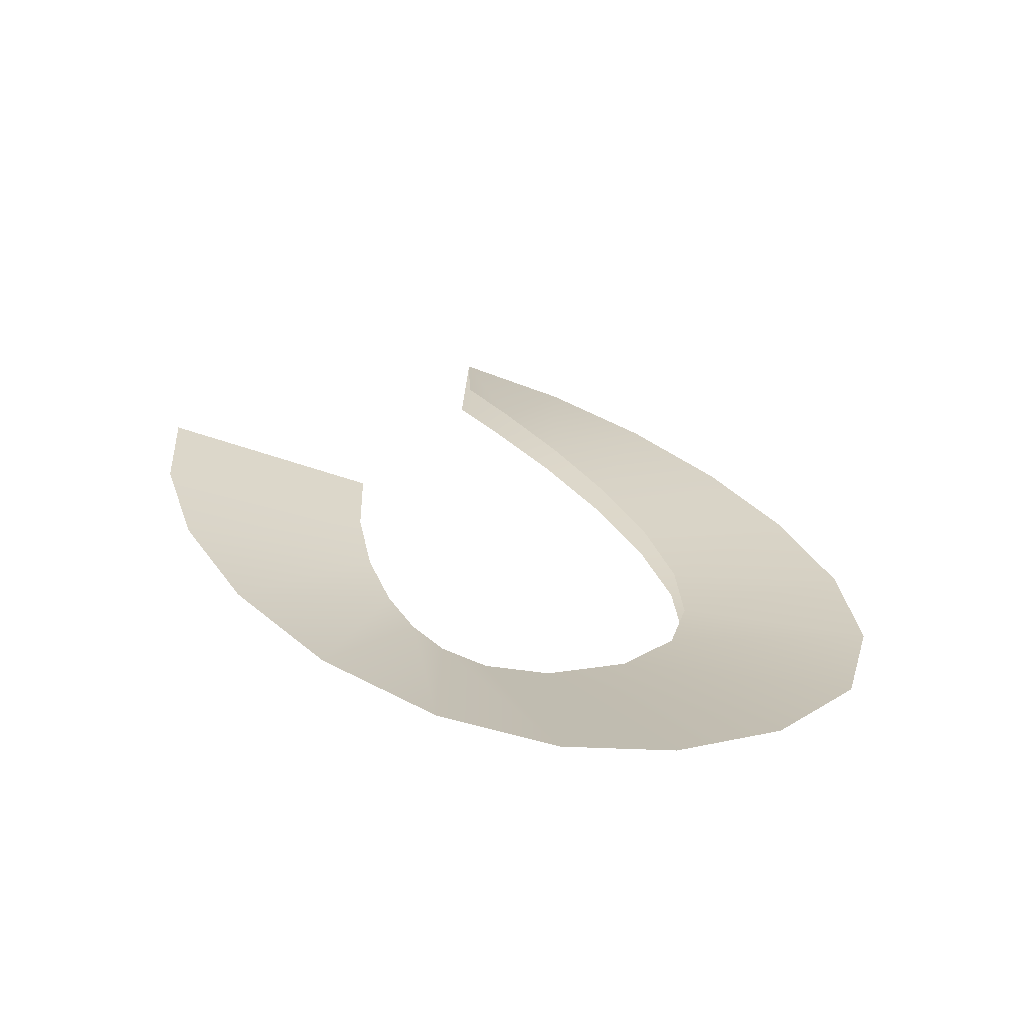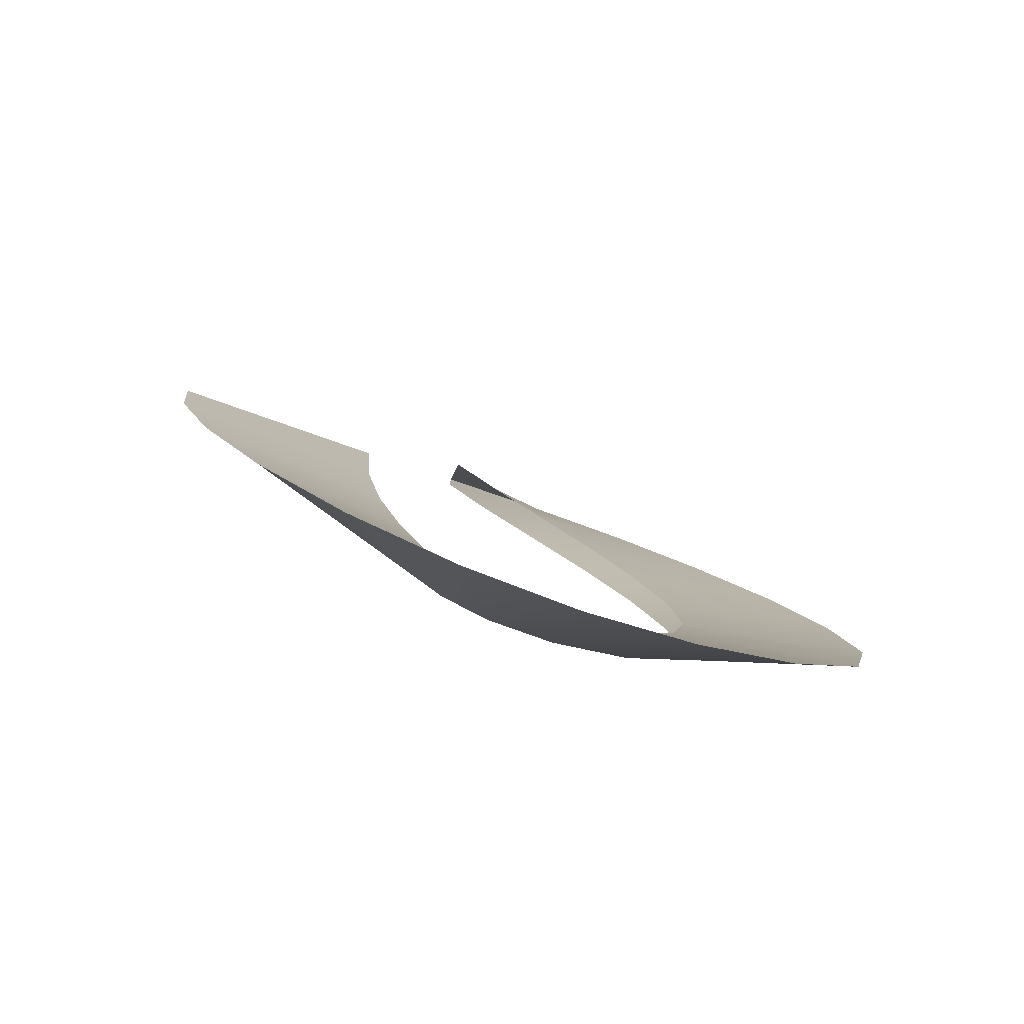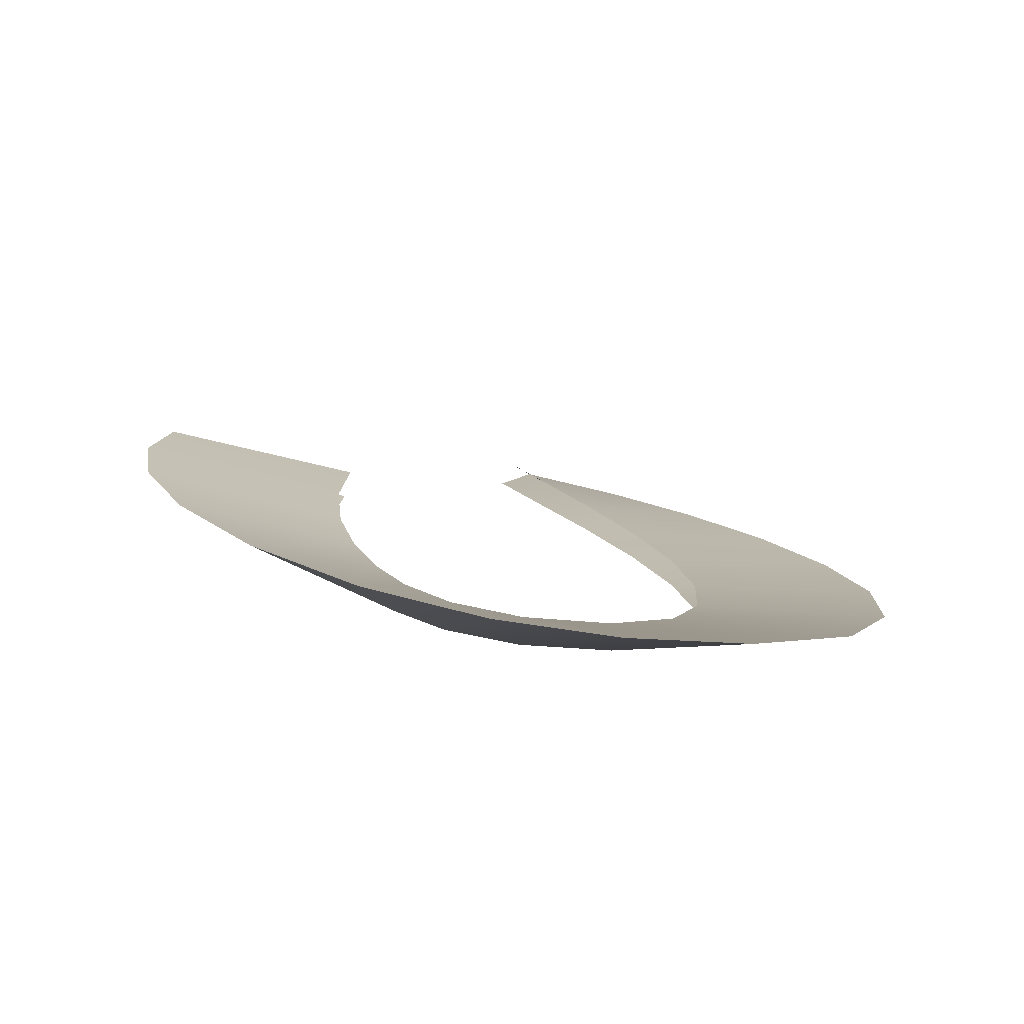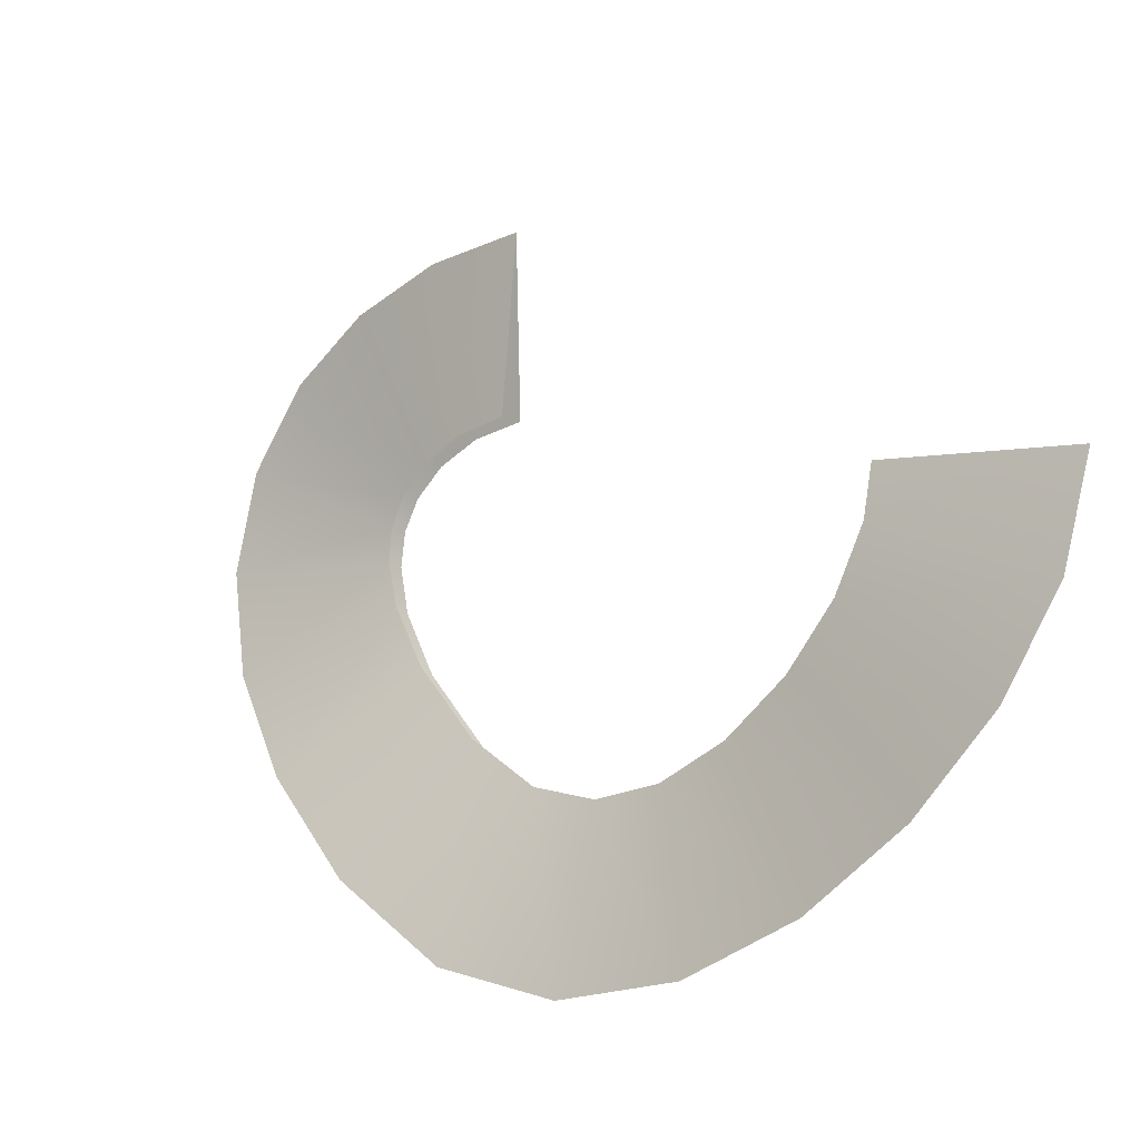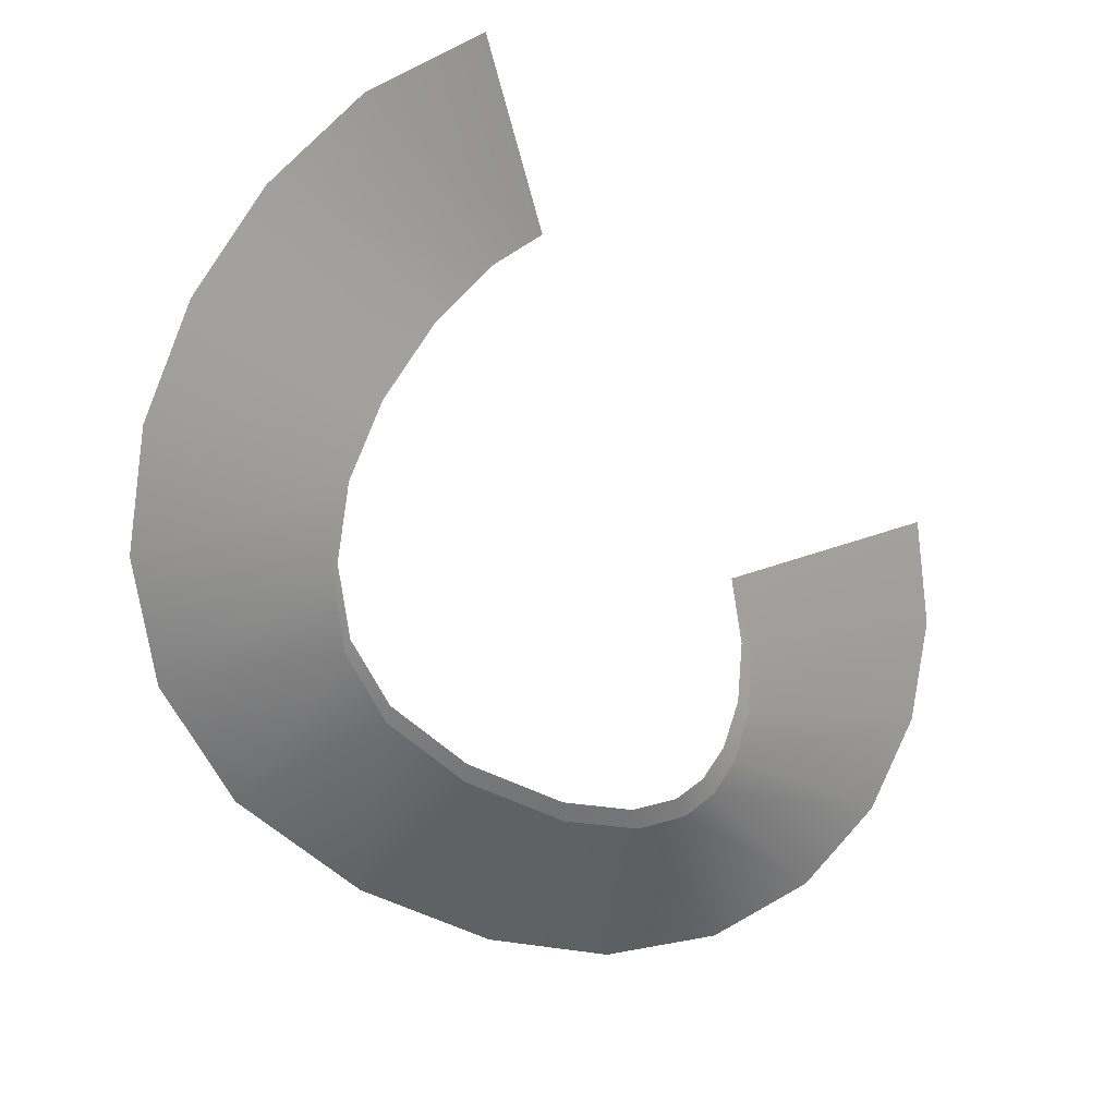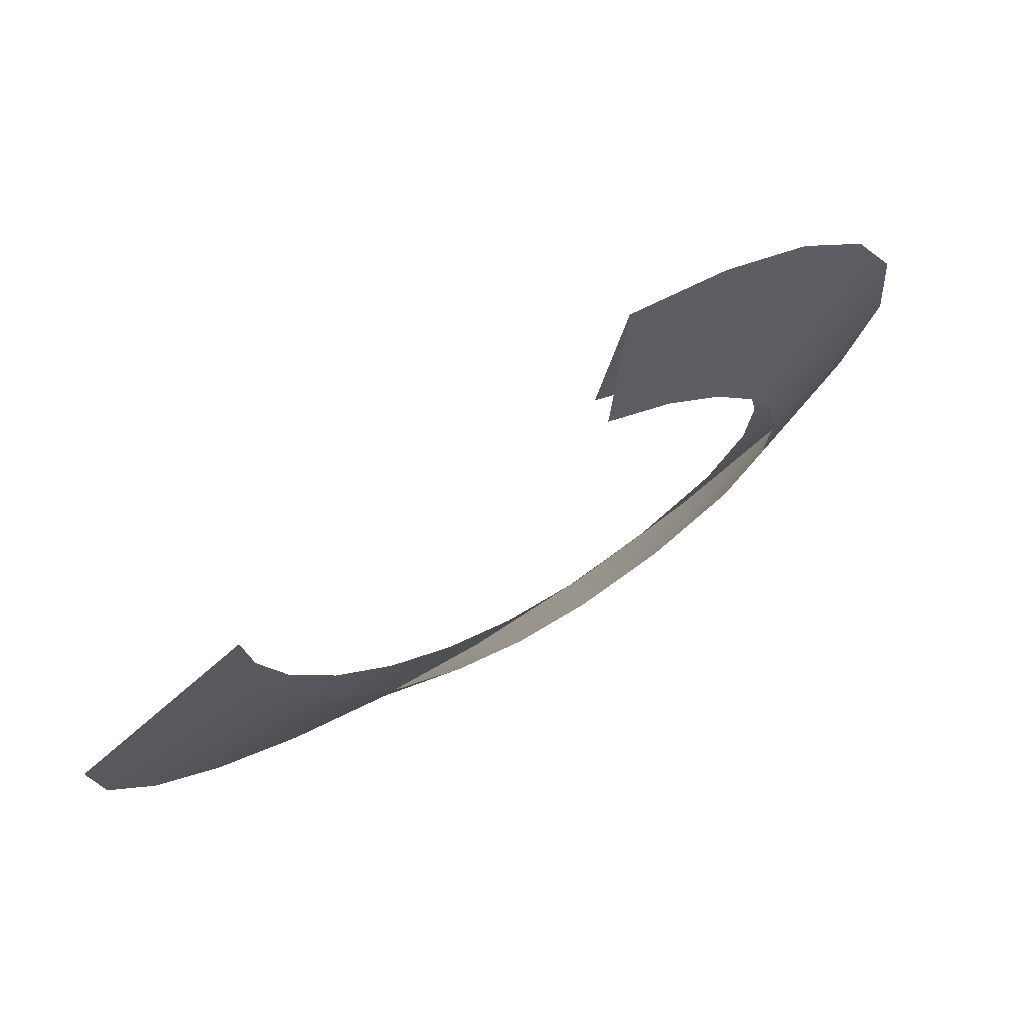
<metadata>
{"format":"obj","ext":"obj","renderer":"f3d","projection":"perspective","resolution":1024,"background":"white","views":[{"elev":-12.3,"azim":-51.9,"up":"+Y"},{"elev":-28.8,"azim":-55.1,"up":"+Y"},{"elev":-27.7,"azim":-41.8,"up":"+Y"},{"elev":60.4,"azim":50.5,"up":"+Y"},{"elev":-27.9,"azim":143.5,"up":"+Y"},{"elev":-63.1,"azim":-120.8,"up":"+Z"}]}
</metadata>
<code>
g fxMesh_Sculptor01Lv2trail1
v -1.092 1.731 0.5282
v -1.294 1.449 0.6956
v -2.22 1.633 0.142
v -1.855 2.021 -0.1966
v -2.445 1.232 0.5396
v -1.403 1.184 0.8695
v -2.51 0.8368 0.9805
v -1.422 0.963 1.029
v -2.381 0.4768 1.443
v -1.372 0.8014 1.159
v -2.035 0.2064 1.882
v -1.26 0.6863 1.27
v -1.501 0.07713 2.234
v -1.041 0.6077 1.393
v -0.8254 0.0985 2.474
v -0.6486 0.5996 1.518
v -0.01606 0.265 2.605
v -0.05482 0.7133 1.607
v 0.8432 0.5833 2.562
v 0.4681 0.9134 1.584
v 1.509 1.002 2.287
v 0.8212 1.155 1.445
v 1.956 1.467 1.844
v 1.061 1.442 1.212
v 2.202 1.931 1.305
v 1.198 1.768 0.9015
v 2.279 2.366 0.7233
v 1.231 2.107 0.5461
v 2.209 2.752 0.137
v 1.167 2.424 0.1947
v 1.998 3.07 -0.421
v 1.027 2.683 -0.09753
v 1.627 3.3 -0.9152
v 0.8602 2.851 -0.2802
v -1.855 2.021 -0.1966
v -2.22 1.633 0.142
v -1.266 1.345 0.5909
v -1.054 1.624 0.4307
v -1.386 1.08 0.7619
v -2.445 1.232 0.5396
v -1.417 0.8542 0.9245
v -2.51 0.8368 0.9805
v -1.374 0.6823 1.065
v -2.381 0.4768 1.443
v -1.259 0.556 1.193
v -2.035 0.2064 1.882
v -1.028 0.471 1.33
v -1.501 0.07713 2.234
v -0.62 0.4622 1.464
v -0.8254 0.0985 2.474
v -0.01358 0.5778 1.557
v -0.01606 0.265 2.605
v 0.5229 0.7822 1.533
v 0.8432 0.5833 2.562
v 0.886 1.032 1.386
v 1.509 1.002 2.287
v 1.127 1.327 1.142
v 1.956 1.467 1.844
v 1.26 1.658 0.8216
v 2.202 1.931 1.305
v 1.284 1.998 0.4589
v 2.279 2.366 0.7233
v 1.208 2.312 0.1036
v 2.209 2.752 0.137
v 1.056 2.567 -0.1886
v 1.998 3.07 -0.421
v 0.8777 2.729 -0.3633
v 1.627 3.3 -0.9152
g fxMesh_Sculptor01Lv2trail1_0
f 3 2 1
f 4 3 1
f 3 5 2
f 5 6 2
f 5 7 6
f 7 8 6
f 7 9 8
f 9 10 8
f 9 11 10
f 11 12 10
f 11 13 12
f 13 14 12
f 13 15 14
f 15 16 14
f 15 17 16
f 17 18 16
f 17 19 18
f 19 20 18
f 19 21 20
f 21 22 20
f 21 23 22
f 23 24 22
f 23 25 24
f 25 26 24
f 25 27 26
f 27 28 26
f 27 29 28
f 29 30 28
f 29 31 30
f 31 32 30
f 31 33 32
f 33 34 32
f 37 36 35
f 38 37 35
f 37 39 36
f 39 40 36
f 39 41 40
f 41 42 40
f 41 43 42
f 43 44 42
f 43 45 44
f 45 46 44
f 45 47 46
f 47 48 46
f 47 49 48
f 49 50 48
f 49 51 50
f 51 52 50
f 51 53 52
f 53 54 52
f 53 55 54
f 55 56 54
f 55 57 56
f 57 58 56
f 57 59 58
f 59 60 58
f 59 61 60
f 61 62 60
f 61 63 62
f 63 64 62
f 63 65 64
f 65 66 64
f 65 67 66
f 67 68 66

</code>
